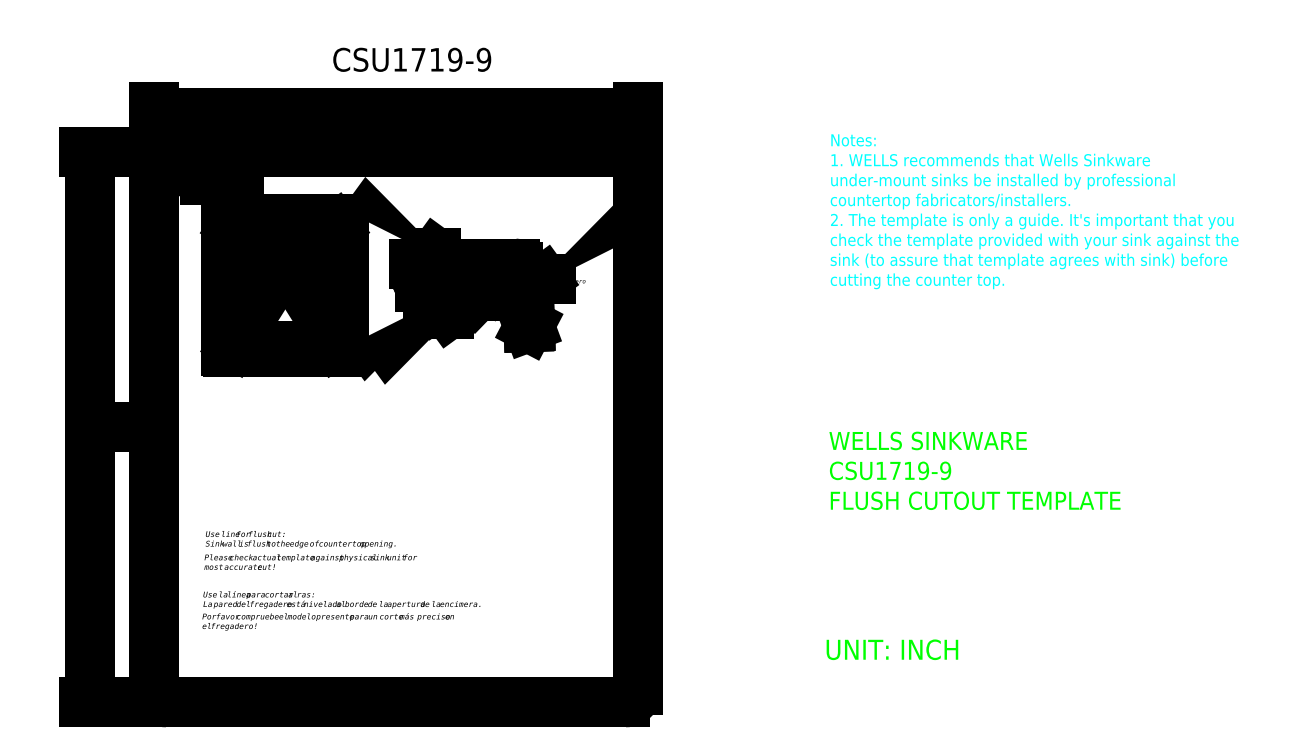
<metadata>
{"format":"dxf","ext":"dxf","renderer":"ezdxf+matplotlib","layout":"modelspace","background":"white","min_lineweight":24,"dpi":150}
</metadata>
<code>
0
SECTION
2
ENTITIES
0
TEXT
8
0
10
-7.042
20
10.11
30
0
40
0.7382
1
CSU1719-9
0
LINE
8
0
10
-8.041
20
4.398
30
0
11
-6.919
21
5.196
31
0
0
LINE
8
0
10
-8.965
20
4.398
30
0
11
-10.11
21
5.196
31
0
0
LINE
8
0
10
-8.808
20
3.591
30
0
11
-10.11
21
1.505
31
0
0
LINE
8
0
10
-8.199
20
3.591
30
0
11
-6.894
21
1.505
31
0
0
LINE
8
0
10
-10.33
20
5.448
30
0
11
-6.68
21
5.448
31
0
0
LINE
8
0
10
-10.36
20
5.411
30
0
11
-10.36
21
1.291
31
0
0
LINE
8
0
10
-6.642
20
5.411
30
0
11
-6.642
21
1.291
31
0
0
LINE
8
0
10
-10.33
20
1.253
30
0
11
-6.68
21
1.253
31
0
0
CIRCLE
8
0
10
-8.503
20
4.069
30
0
40
0.4252
0
CIRCLE
8
0
10
-8.503
20
4.069
30
0
40
0.5669
0
LINE
8
0
10
-10.11
20
1.442
30
0
11
-6.894
21
1.442
31
0
0
LINE
8
0
10
-10.18
20
5.196
30
0
11
-10.18
21
1.505
31
0
0
LINE
8
0
10
-10.11
20
5.259
30
0
11
-6.894
21
5.259
31
0
0
LINE
8
0
10
-6.831
20
5.196
30
0
11
-6.831
21
1.505
31
0
0
ARC
8
0
10
-6.68
20
5.411
30
0
40
0.0378
50
0
51
90
0
ARC
8
0
10
-6.68
20
1.291
30
0
40
0.0378
50
270
51
0
0
ARC
8
0
10
-10.33
20
1.291
30
0
40
0.0378
50
180
51
270
0
ARC
8
0
10
-10.33
20
5.411
30
0
40
0.0378
50
90
51
180
0
ARC
8
0
10
-10.11
20
5.196
30
0
40
0.06299
50
90
51
180
0
ARC
8
0
10
-6.894
20
5.196
30
0
40
0.06299
50
0
51
90
0
ARC
8
0
10
-10.11
20
1.505
30
0
40
0.06299
50
180
51
270
0
ARC
8
0
10
-6.894
20
1.505
30
0
40
0.06299
50
270
51
0
0
SPLINE
8
标注
210
0
220
0
230
1
70
     8
71
     3
72
    10
73
     6
74
     0
42
1e-09
43
1e-10
40
168.2
40
168.2
40
168.2
40
168.2
40
240.4
40
404.4
40
531.2
40
531.2
40
531.2
40
531.2
10
-4.439
20
4.034
30
0
10
-4.404
20
3.998
30
0
10
-4.317
20
3.867
30
0
10
-4.39
20
3.564
30
0
10
-4.297
20
3.377
30
0
10
-4.242
20
3.3
30
0
0
LINE
8
标注
10
-2.677
20
3.603
30
0
11
-2.677
21
3.3
31
0
0
LINE
8
标注
10
-4.439
20
4.034
30
0
11
-1.249
21
4.034
31
0
0
ARC
8
标注
10
-1.249
20
3.924
30
0
40
0.1102
50
0
51
90
0
LINE
8
标注
10
-1.138
20
3.924
30
0
11
-1.138
21
3.3
31
0
0
LINE
8
标注
10
-1.138
20
3.3
30
0
11
-2.434
21
3.3
31
0
0
LINE
8
标注
10
-1.639
20
3.3
30
0
11
-1.104
21
3.3
31
0
0
LINE
8
标注
10
-0.9429
20
3.262
30
0
11
-1.528
21
3.253
31
0
0
LINE
8
标注
10
-0.8086
20
3.134
30
0
11
-0.7742
21
2.048
31
0
0
ARC
8
标注
10
-0.9408
20
3.13
30
0
40
0.1323
50
1.839
51
90.88
0
ARC
8
标注
10
-0.9408
20
3.13
30
0
40
0.08817
50
1.839
51
90.88
0
LINE
8
标注
10
-0.8527
20
3.132
30
0
11
-0.8174
21
2.032
31
0
0
LINE
8
标注
10
-0.7758
20
2.111
30
0
11
-0.8174
21
2.032
31
0
0
LINE
8
标注
10
-1.266
20
3.213
30
0
11
-1.326
21
3.081
31
0
0
LINE
8
标注
10
-1.326
20
3.081
30
0
11
-2.489
21
3.116
31
0
0
LINE
8
标注
10
-3.699
20
3.153
30
0
11
-3.779
21
3.3
31
0
0
LINE
8
标注
10
-1.277
20
3.002
30
0
11
-2.489
21
3.039
31
0
0
LINE
8
标注
10
-1.196
20
3.181
30
0
11
-1.277
21
3.002
31
0
0
LINE
8
标注
10
-1.266
20
3.213
30
0
11
-1.196
21
3.181
31
0
0
LINE
8
标注
10
-3.745
20
3.078
30
0
11
-3.847
21
3.263
31
0
0
LINE
8
标注
10
-3.847
20
3.263
30
0
11
-3.779
21
3.3
31
0
0
LINE
8
标注
10
-2.313
20
3.034
30
0
11
-2.313
21
3.012
31
0
0
LINE
8
标注
10
-2.798
20
3.034
30
0
11
-2.798
21
3.012
31
0
0
ARC
8
标注
10
-2.556
20
3.074
30
0
40
0.146
50
205.1
51
260.1
0
LINE
8
标注
10
-2.313
20
3.034
30
0
11
-2.489
21
3.034
31
0
0
LINE
8
标注
10
-2.313
20
3.012
30
0
11
-2.798
21
3.012
31
0
0
LINE
8
标注
10
-2.556
20
2.954
30
0
11
-2.581
21
2.93
31
0
0
LINE
8
标注
10
-2.556
20
2.954
30
0
11
-2.53
21
2.93
31
0
0
ARC
8
标注
10
-2.556
20
3.074
30
0
40
0.146
50
279.9
51
334.9
0
LINE
8
标注
10
-2.633
20
3.034
30
0
11
-2.633
21
3.012
31
0
0
LINE
8
标注
10
-2.478
20
3.034
30
0
11
-2.478
21
3.012
31
0
0
LINE
8
标注
10
-2.622
20
3.043
30
0
11
-3.739
21
3.077
31
0
0
LINE
8
标注
10
-2.622
20
3.12
30
0
11
-3.699
21
3.153
31
0
0
LINE
8
标注
10
-2.677
20
3.3
30
0
11
-4.242
21
3.3
31
0
0
LINE
8
标注
10
-2.622
20
3.034
30
0
11
-2.798
21
3.034
31
0
0
LINE
8
标注
10
-2.489
20
3.569
30
0
11
-2.505
21
3.557
31
0
0
LINE
8
标注
10
-2.556
20
3.564
30
0
11
-2.489
21
3.545
31
0
0
LINE
8
标注
10
-2.489
20
3.545
30
0
11
-2.506
21
3.533
31
0
0
LINE
8
标注
10
-2.506
20
3.533
30
0
11
-2.489
21
3.523
31
0
0
LINE
8
标注
10
-2.489
20
3.523
30
0
11
-2.507
21
3.507
31
0
0
LINE
8
标注
10
-2.507
20
3.507
30
0
11
-2.489
21
3.498
31
0
0
LINE
8
标注
10
-2.489
20
3.498
30
0
11
-2.508
21
3.487
31
0
0
LINE
8
标注
10
-2.508
20
3.487
30
0
11
-2.489
21
3.475
31
0
0
LINE
8
标注
10
-2.489
20
3.475
30
0
11
-2.509
21
3.46
31
0
0
LINE
8
标注
10
-2.509
20
3.46
30
0
11
-2.489
21
3.448
31
0
0
LINE
8
标注
10
-2.489
20
3.448
30
0
11
-2.508
21
3.432
31
0
0
LINE
8
标注
10
-2.508
20
3.432
30
0
11
-2.489
21
3.421
31
0
0
LINE
8
标注
10
-2.489
20
3.421
30
0
11
-2.507
21
3.402
31
0
0
LINE
8
标注
10
-2.507
20
3.402
30
0
11
-2.489
21
3.388
31
0
0
LINE
8
标注
10
-2.489
20
3.388
30
0
11
-2.508
21
3.365
31
0
0
LINE
8
标注
10
-2.508
20
3.365
30
0
11
-2.489
21
3.349
31
0
0
LINE
8
标注
10
-2.489
20
3.349
30
0
11
-2.51
21
3.325
31
0
0
LINE
8
标注
10
-2.51
20
3.325
30
0
11
-2.489
21
3.312
31
0
0
LINE
8
标注
10
-2.489
20
3.312
30
0
11
-2.51
21
3.29
31
0
0
LINE
8
标注
10
-2.51
20
3.29
30
0
11
-2.489
21
3.271
31
0
0
LINE
8
标注
10
-2.601
20
3.325
30
0
11
-2.622
21
3.312
31
0
0
LINE
8
标注
10
-2.622
20
3.349
30
0
11
-2.601
21
3.325
31
0
0
LINE
8
标注
10
-2.603
20
3.365
30
0
11
-2.622
21
3.349
31
0
0
LINE
8
标注
10
-2.622
20
3.388
30
0
11
-2.603
21
3.365
31
0
0
LINE
8
标注
10
-2.604
20
3.402
30
0
11
-2.622
21
3.388
31
0
0
LINE
8
标注
10
-2.622
20
3.421
30
0
11
-2.604
21
3.402
31
0
0
LINE
8
标注
10
-2.603
20
3.432
30
0
11
-2.622
21
3.421
31
0
0
LINE
8
标注
10
-2.622
20
3.448
30
0
11
-2.603
21
3.432
31
0
0
LINE
8
标注
10
-2.602
20
3.46
30
0
11
-2.622
21
3.448
31
0
0
LINE
8
标注
10
-2.622
20
3.475
30
0
11
-2.602
21
3.46
31
0
0
LINE
8
标注
10
-2.603
20
3.487
30
0
11
-2.622
21
3.475
31
0
0
LINE
8
标注
10
-2.622
20
3.498
30
0
11
-2.603
21
3.487
31
0
0
LINE
8
标注
10
-2.604
20
3.507
30
0
11
-2.622
21
3.498
31
0
0
LINE
8
标注
10
-2.622
20
3.523
30
0
11
-2.604
21
3.507
31
0
0
LINE
8
标注
10
-2.605
20
3.533
30
0
11
-2.622
21
3.523
31
0
0
LINE
8
标注
10
-2.622
20
3.545
30
0
11
-2.605
21
3.533
31
0
0
LINE
8
标注
10
-2.556
20
3.564
30
0
11
-2.622
21
3.545
31
0
0
LINE
8
标注
10
-2.622
20
3.569
30
0
11
-2.606
21
3.557
31
0
0
SPLINE
8
标注
210
0
220
0
230
1
70
     8
71
     3
72
    10
73
     6
74
     0
42
1e-09
43
1e-10
40
168.2
40
168.2
40
168.2
40
168.2
40
240.4
40
404.4
40
531.2
40
531.2
40
531.2
40
531.2
10
-4.439
20
4.034
30
0
10
-4.404
20
3.998
30
0
10
-4.317
20
3.867
30
0
10
-4.39
20
3.564
30
0
10
-4.297
20
3.377
30
0
10
-4.242
20
3.3
30
0
0
LINE
8
标注
10
-2.434
20
3.603
30
0
11
-2.434
21
3.3
31
0
0
LINE
8
标注
10
-2.434
20
3.3
30
0
11
-1.138
21
3.3
31
0
0
LINE
8
标注
10
-1.138
20
3.3
30
0
11
-1.138
21
3.924
31
0
0
ARC
8
标注
10
-1.249
20
3.924
30
0
40
0.1102
50
0
51
90
0
LINE
8
标注
10
-1.249
20
4.034
30
0
11
-4.439
21
4.034
31
0
0
LINE
8
标注
10
-4.242
20
3.3
30
0
11
-2.677
21
3.3
31
0
0
LINE
8
标注
10
-2.677
20
3.3
30
0
11
-2.677
21
3.603
31
0
0
LINE
8
标注
10
-0.9429
20
3.262
30
0
11
-1.528
21
3.253
31
0
0
LINE
8
标注
10
-1.527
20
3.209
30
0
11
-0.9422
21
3.218
31
0
0
ARC
8
标注
10
-0.9408
20
3.13
30
0
40
0.08817
50
1.839
51
90.88
0
LINE
8
标注
10
-0.8527
20
3.132
30
0
11
-0.8174
21
2.032
31
0
0
LINE
8
标注
10
-0.8174
20
2.032
30
0
11
-0.7742
21
2.048
31
0
0
LINE
8
标注
10
-0.7742
20
2.048
30
0
11
-0.8086
21
3.134
31
0
0
ARC
8
标注
10
-0.9408
20
3.13
30
0
40
0.1323
50
1.839
51
90.88
0
LINE
8
标注
10
-1.196
20
3.181
30
0
11
-1.266
21
3.213
31
0
0
LINE
8
标注
10
-1.266
20
3.213
30
0
11
-1.326
21
3.081
31
0
0
LINE
8
标注
10
-1.326
20
3.081
30
0
11
-2.467
21
3.116
31
0
0
LINE
8
标注
10
-2.467
20
3.038
30
0
11
-1.277
21
3.002
31
0
0
LINE
8
标注
10
-1.277
20
3.002
30
0
11
-1.196
21
3.181
31
0
0
LINE
8
标注
10
-2.864
20
3.128
30
0
11
-2.864
21
3.051
31
0
0
LINE
8
标注
10
-2.247
20
3.109
30
0
11
-2.247
21
3.032
31
0
0
LINE
8
标注
10
-0.9422
20
3.218
30
0
11
-1.527
21
3.209
31
0
0
LINE
8
标注
10
-1.104
20
3.3
30
0
11
-1.094
21
3.259
31
0
0
LINE
8
标注
10
-1.501
20
3.3
30
0
11
-1.48
21
3.254
31
0
0
LINE
8
标注
10
-1.528
20
3.253
30
0
11
-1.527
21
3.209
31
0
0
LINE
8
标注
10
-2.655
20
3.581
30
0
11
-2.601
21
3.581
31
0
0
LINE
8
标注
10
-2.655
20
3.484
30
0
11
-2.608
21
3.484
31
0
0
LINE
8
标注
10
-2.489
20
3.151
30
0
11
-2.489
21
3.012
31
0
0
LINE
8
标注
10
-2.622
20
3.151
30
0
11
-2.622
21
3.012
31
0
0
LINE
8
标注
10
-2.412
20
3.3
30
0
11
-2.412
21
3.278
31
0
0
LINE
8
标注
10
-2.699
20
3.278
30
0
11
-2.699
21
3.3
31
0
0
LINE
8
标注
10
-2.699
20
3.278
30
0
11
-2.656
21
3.278
31
0
0
LINE
8
标注
10
-2.455
20
3.278
30
0
11
-2.412
21
3.278
31
0
0
LINE
8
标注
10
-2.644
20
3.121
30
0
11
-2.644
21
3.044
31
0
0
LINE
8
标注
10
-2.467
20
3.116
30
0
11
-2.467
21
3.038
31
0
0
LINE
8
标注
10
-2.655
20
3.278
30
0
11
-2.655
21
3.581
31
0
0
LINE
8
标注
10
-2.456
20
3.581
30
0
11
-2.456
21
3.278
31
0
0
LINE
8
标注
10
-2.677
20
3.603
30
0
11
-2.594
21
3.603
31
0
0
LINE
8
标注
10
-2.51
20
3.581
30
0
11
-2.456
21
3.581
31
0
0
LINE
8
标注
10
-2.503
20
3.484
30
0
11
-2.456
21
3.484
31
0
0
LINE
8
标注
10
-2.594
20
3.603
30
0
11
-2.434
21
3.603
31
0
0
LINE
8
标注
10
-2.434
20
3.301
30
0
11
-2.412
21
3.3
31
0
0
LINE
8
标注
10
-2.434
20
3.3
30
0
11
-2.412
21
3.3
31
0
0
LINE
8
标注
10
-2.699
20
3.3
30
0
11
-2.677
21
3.3
31
0
0
LINE
8
标注
10
-2.606
20
3.581
30
0
11
-2.622
21
3.569
31
0
0
LINE
8
标注
10
-2.506
20
3.581
30
0
11
-2.489
21
3.569
31
0
0
LINE
8
标注
10
-2.655
20
3.278
30
0
11
-2.455
21
3.278
31
0
0
LINE
8
标注
10
-2.51
20
3.582
30
0
11
-2.51
21
3.603
31
0
0
LINE
8
标注
10
-2.601
20
3.581
30
0
11
-2.601
21
3.603
31
0
0
LINE
8
标注
10
-2.505
20
3.557
30
0
11
-2.491
21
3.545
31
0
0
LINE
8
标注
10
-2.606
20
3.557
30
0
11
-2.622
21
3.545
31
0
0
LINE
8
标注
10
-2.489
20
3.271
30
0
11
-2.51
21
3.251
31
0
0
LINE
8
标注
10
-2.51
20
3.251
30
0
11
-2.489
21
3.227
31
0
0
LINE
8
标注
10
-2.489
20
3.227
30
0
11
-2.51
21
3.205
31
0
0
LINE
8
标注
10
-2.51
20
3.205
30
0
11
-2.489
21
3.186
31
0
0
LINE
8
标注
10
-2.489
20
3.186
30
0
11
-2.51
21
3.166
31
0
0
LINE
8
标注
10
-2.51
20
3.166
30
0
11
-2.489
21
3.151
31
0
0
LINE
8
标注
10
-2.601
20
3.166
30
0
11
-2.622
21
3.151
31
0
0
LINE
8
标注
10
-2.622
20
3.186
30
0
11
-2.601
21
3.166
31
0
0
LINE
8
标注
10
-2.601
20
3.205
30
0
11
-2.622
21
3.186
31
0
0
LINE
8
标注
10
-2.622
20
3.227
30
0
11
-2.601
21
3.205
31
0
0
LINE
8
标注
10
-2.601
20
3.251
30
0
11
-2.622
21
3.227
31
0
0
LINE
8
标注
10
-2.622
20
3.271
30
0
11
-2.601
21
3.251
31
0
0
LINE
8
标注
10
-2.601
20
3.29
30
0
11
-2.622
21
3.271
31
0
0
LINE
8
标注
10
-2.622
20
3.312
30
0
11
-2.601
21
3.29
31
0
0
LINE
8
标注
10
-2.677
20
3.603
30
0
11
-2.434
21
3.603
31
0
0
LINE
8
标注
10
-2.434
20
3.3
30
0
11
-2.434
21
3.603
31
0
0
LEADER
8
标注
3
B
76
     3
10
-2.644
20
2.958
30
45.41
10
-3.337
20
2.454
30
45.41
10
-3.555
20
2.454
30
45.41
210
0
220
0
230
-1
0
LEADER
8
标注
3
B
76
     3
10
-3.287
20
3.063
30
45.41
10
-3.779
20
2.705
30
45.41
10
-3.998
20
2.705
30
45.41
210
0
220
0
230
-1
0
LEADER
8
标注
3
B
76
     3
10
-3.265
20
4.03
30
45.41
10
-3.758
20
4.388
30
45.41
10
-3.976
20
4.388
30
45.41
0
LEADER
8
标注
3
B
76
     3
10
-0.8087
20
3.178
30
90.83
10
-0.3161
20
3.536
30
90.83
10
-0.0974
20
3.536
30
90.83
211
-1
221
0
231
0
210
0
220
0
230
-1
0
MTEXT
8
标注
10
-0.01814
20
3.776
30
0
40
0.1361
41
1.327
46
0
71
     1
72
     1
1
{\fBatang|b0|i0|c0|p18;Sink\PFregadero}
73
     1
44
1
0
MTEXT
8
标注
10
-3.635
20
2.224
30
0
40
0.1361
41
0.9281
46
0
71
     9
72
     1
1
{\fBatang|b0|i0|c0|p18;Screws Tornillo}
73
     1
44
1
0
MTEXT
8
标注
10
-4.133
20
2.675
30
0
40
0.1361
41
1.068
46
0
71
     9
72
     1
1
{\fBatang|b0|i0|c0|p18;Fastener\PCierre}
73
     1
44
1
0
MTEXT
8
标注
10
-4.083
20
4.366
30
0
40
0.1361
41
0
46
0
71
     9
72
     1
1
{\fBatang|b0|i0|c0|p18;Countertop\P\C7;Encimera}
73
     1
44
1
0
MTEXT
8
0
10
-11.06
20
-5.156
30
0
40
0.1814
41
14.81
46
0
71
     1
72
     5
1
{\fBatang|b0|i0|c0|p18;Please check actual template against physical sink unit for\Pmost accurate cut!}
73
     1
44
1
0
MTEXT
8
0
10
-11.03
20
-4.419
30
0
40
0.1814
41
14.81
46
0
71
     1
72
     5
1
{\fBatang|b0|i0|c0|p18;Use line for flush cut:\fBatang|b1|i0|c0|p18;\P\fBatang|b0|i0|c0|p18;Sink wall is flush to the edge of countertop opening.}
73
     1
44
1
0
MTEXT
360
4A0
8
0
10
-11.1
20
-6.329
30
0
40
0.1814
41
14.81
46
0
71
     1
72
     5
1
{\fBatang|b0|i0|c0|p18;Use la línea para cortar al ras:\PLa pared del fregadero está nivelado al borde de la apertura de la encimera.}
73
     1
44
1
0
MTEXT
360
4A2
8
0
10
-11.13
20
-6.721
30
0
40
0.1814
41
14.81
46
0
71
     1
72
     5
1
{\fBatang|b0|i0|c0|p18;\PPor favor compruebe el modelo presente para un corte más preciso en \Pel fregadero!}
73
     1
44
1
0
MTEXT
8
0
10
8.702
20
8.124
30
0
40
0.189
41
13.19
46
0
71
     1
72
     5
3
{\H2x;\C4;Notes: \P1 WELLS recommends that Wells Sinkware under-mount sinks be installed by professional countertop fabricators/installers. \P2 The template is only a guide. It's important that you check the template provided with your sink against
1
 the sink (to assure that template agrees with sink) before cutting the counter top.}
73
     1
44
1
0
MTEXT
8
0
10
8.663
20
-1.282
30
0
40
0.5669
41
14.63
46
0
71
     1
72
     5
1
{\C3;WELLS SINKWARE\PCSU1719-9 \PFLUSH CUTOUT TEMPLATE}
73
     1
44
1
0
MTEXT
8
0
10
8.533
20
-7.85
30
0
40
0.6299
41
14.87
46
0
71
     1
72
     5
1
{\C3;UNIT: INCH}
73
     1
44
1
0
LINE
8
0
10
-12.64
20
-9.43
30
0
11
-12.64
21
7.185
31
0
0
ARC
8
0
10
-12.25
20
-9.43
30
0
40
0.3937
50
180
51
270
0
LINE
8
0
10
-12.25
20
7.578
30
0
11
2.237
21
7.578
31
0
0
ARC
8
0
10
-12.25
20
7.185
30
0
40
0.3937
50
90
51
180
0
LINE
8
0
10
2.631
20
7.185
30
0
11
2.631
21
-9.43
31
0
0
ARC
8
0
10
2.237
20
-9.43
30
0
40
0.3937
50
270
51
0
0
ARC
8
0
10
2.237
20
7.185
30
0
40
0.3937
50
0
51
90
0
LINE
8
0
10
2.237
20
-9.823
30
0
11
-12.25
21
-9.823
31
0
0
DIMENSION
360
4CD
8
0
280
     0
2
*D11
10
-14.68
20
-9.823
30
0
11
-14.68
21
-1.123
31
0
70
    32
71
     5
42
17.4
73
     0
74
     0
75
     0
3
Standard
13
-5.007
23
7.578
33
0
14
-5.007
24
-9.823
34
0
50
90
0
DIMENSION
360
4e+07
8
0
280
     0
2
*D12
10
2.631
20
8.808
30
0
11
-5.007
21
8.808
31
0
70
    32
71
     5
42
15.28
73
     0
74
     0
75
     0
3
Standard
13
-12.64
23
-1.123
33
0
14
2.631
24
-1.123
34
0
0
DIMENSION
360
500
8
0
280
     0
2
*D13
10
-12.25
20
7.185
30
0
11
-10.37
21
6.687
31
0
70
   164
71
     5
42
0.3937
73
     0
74
     0
75
     0
3
Standard
15
-11.89
25
7.035
35
0
40
0
0
ENDSEC
0
EOF

</code>
